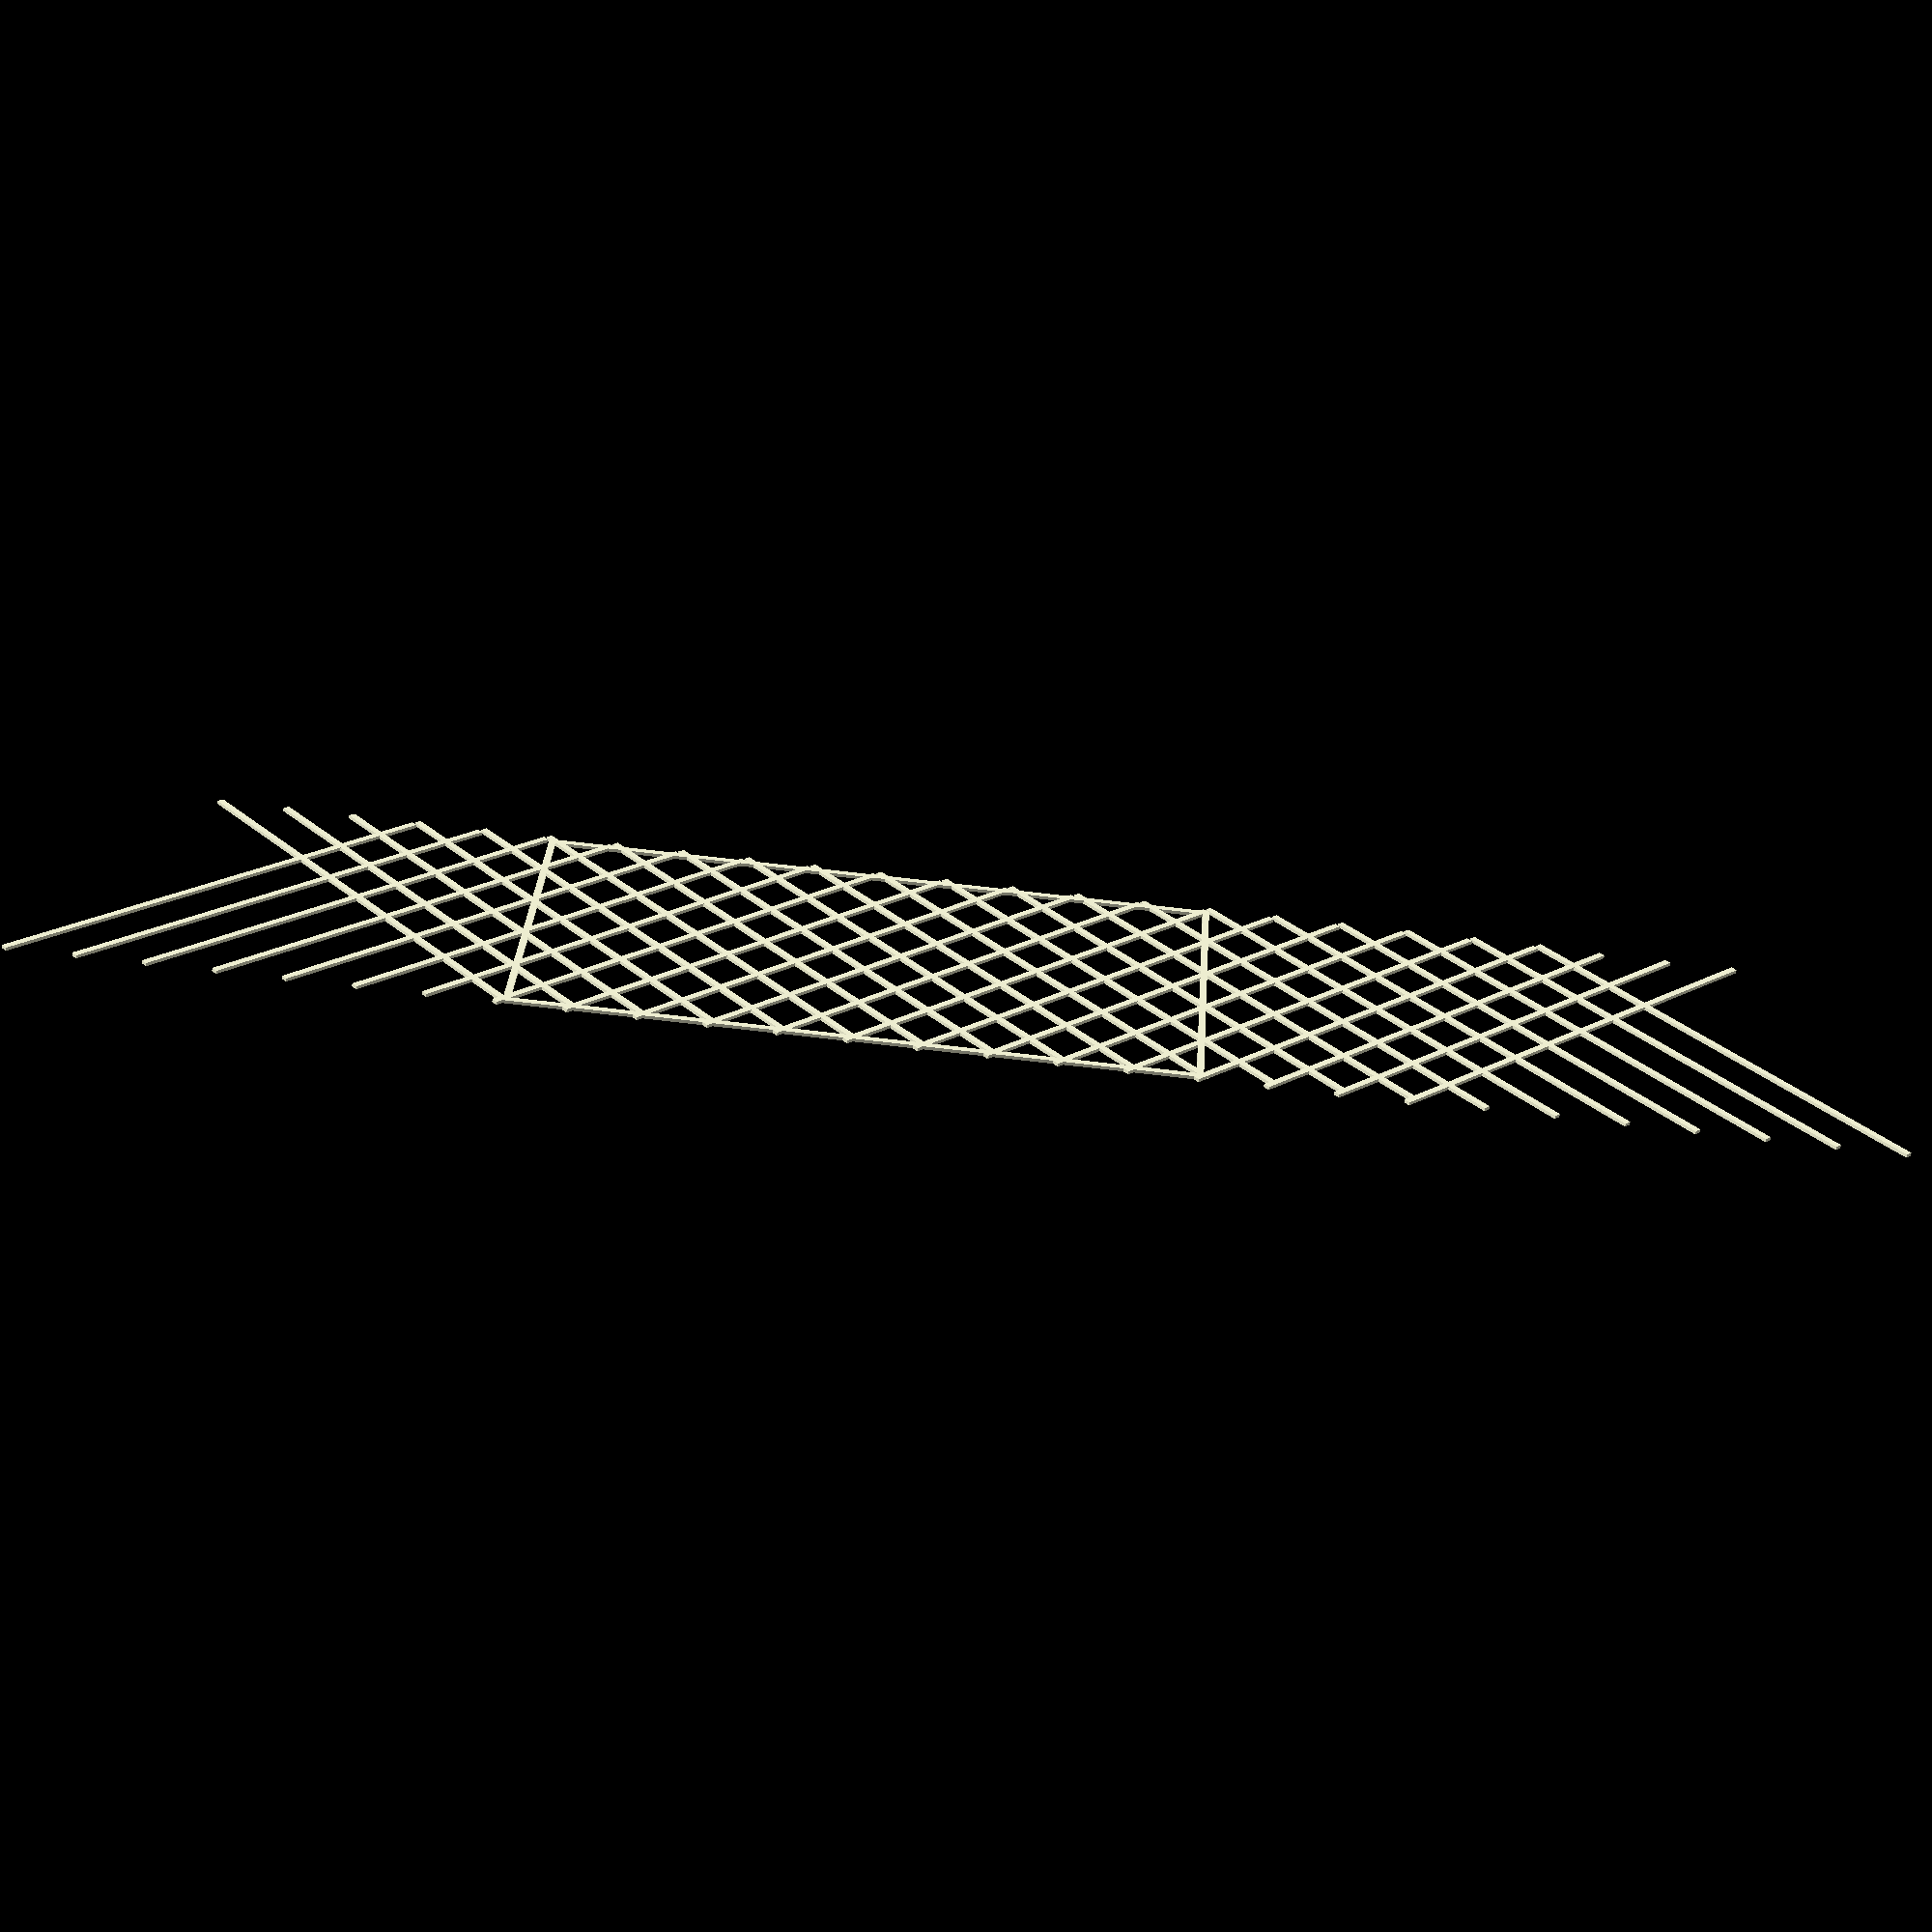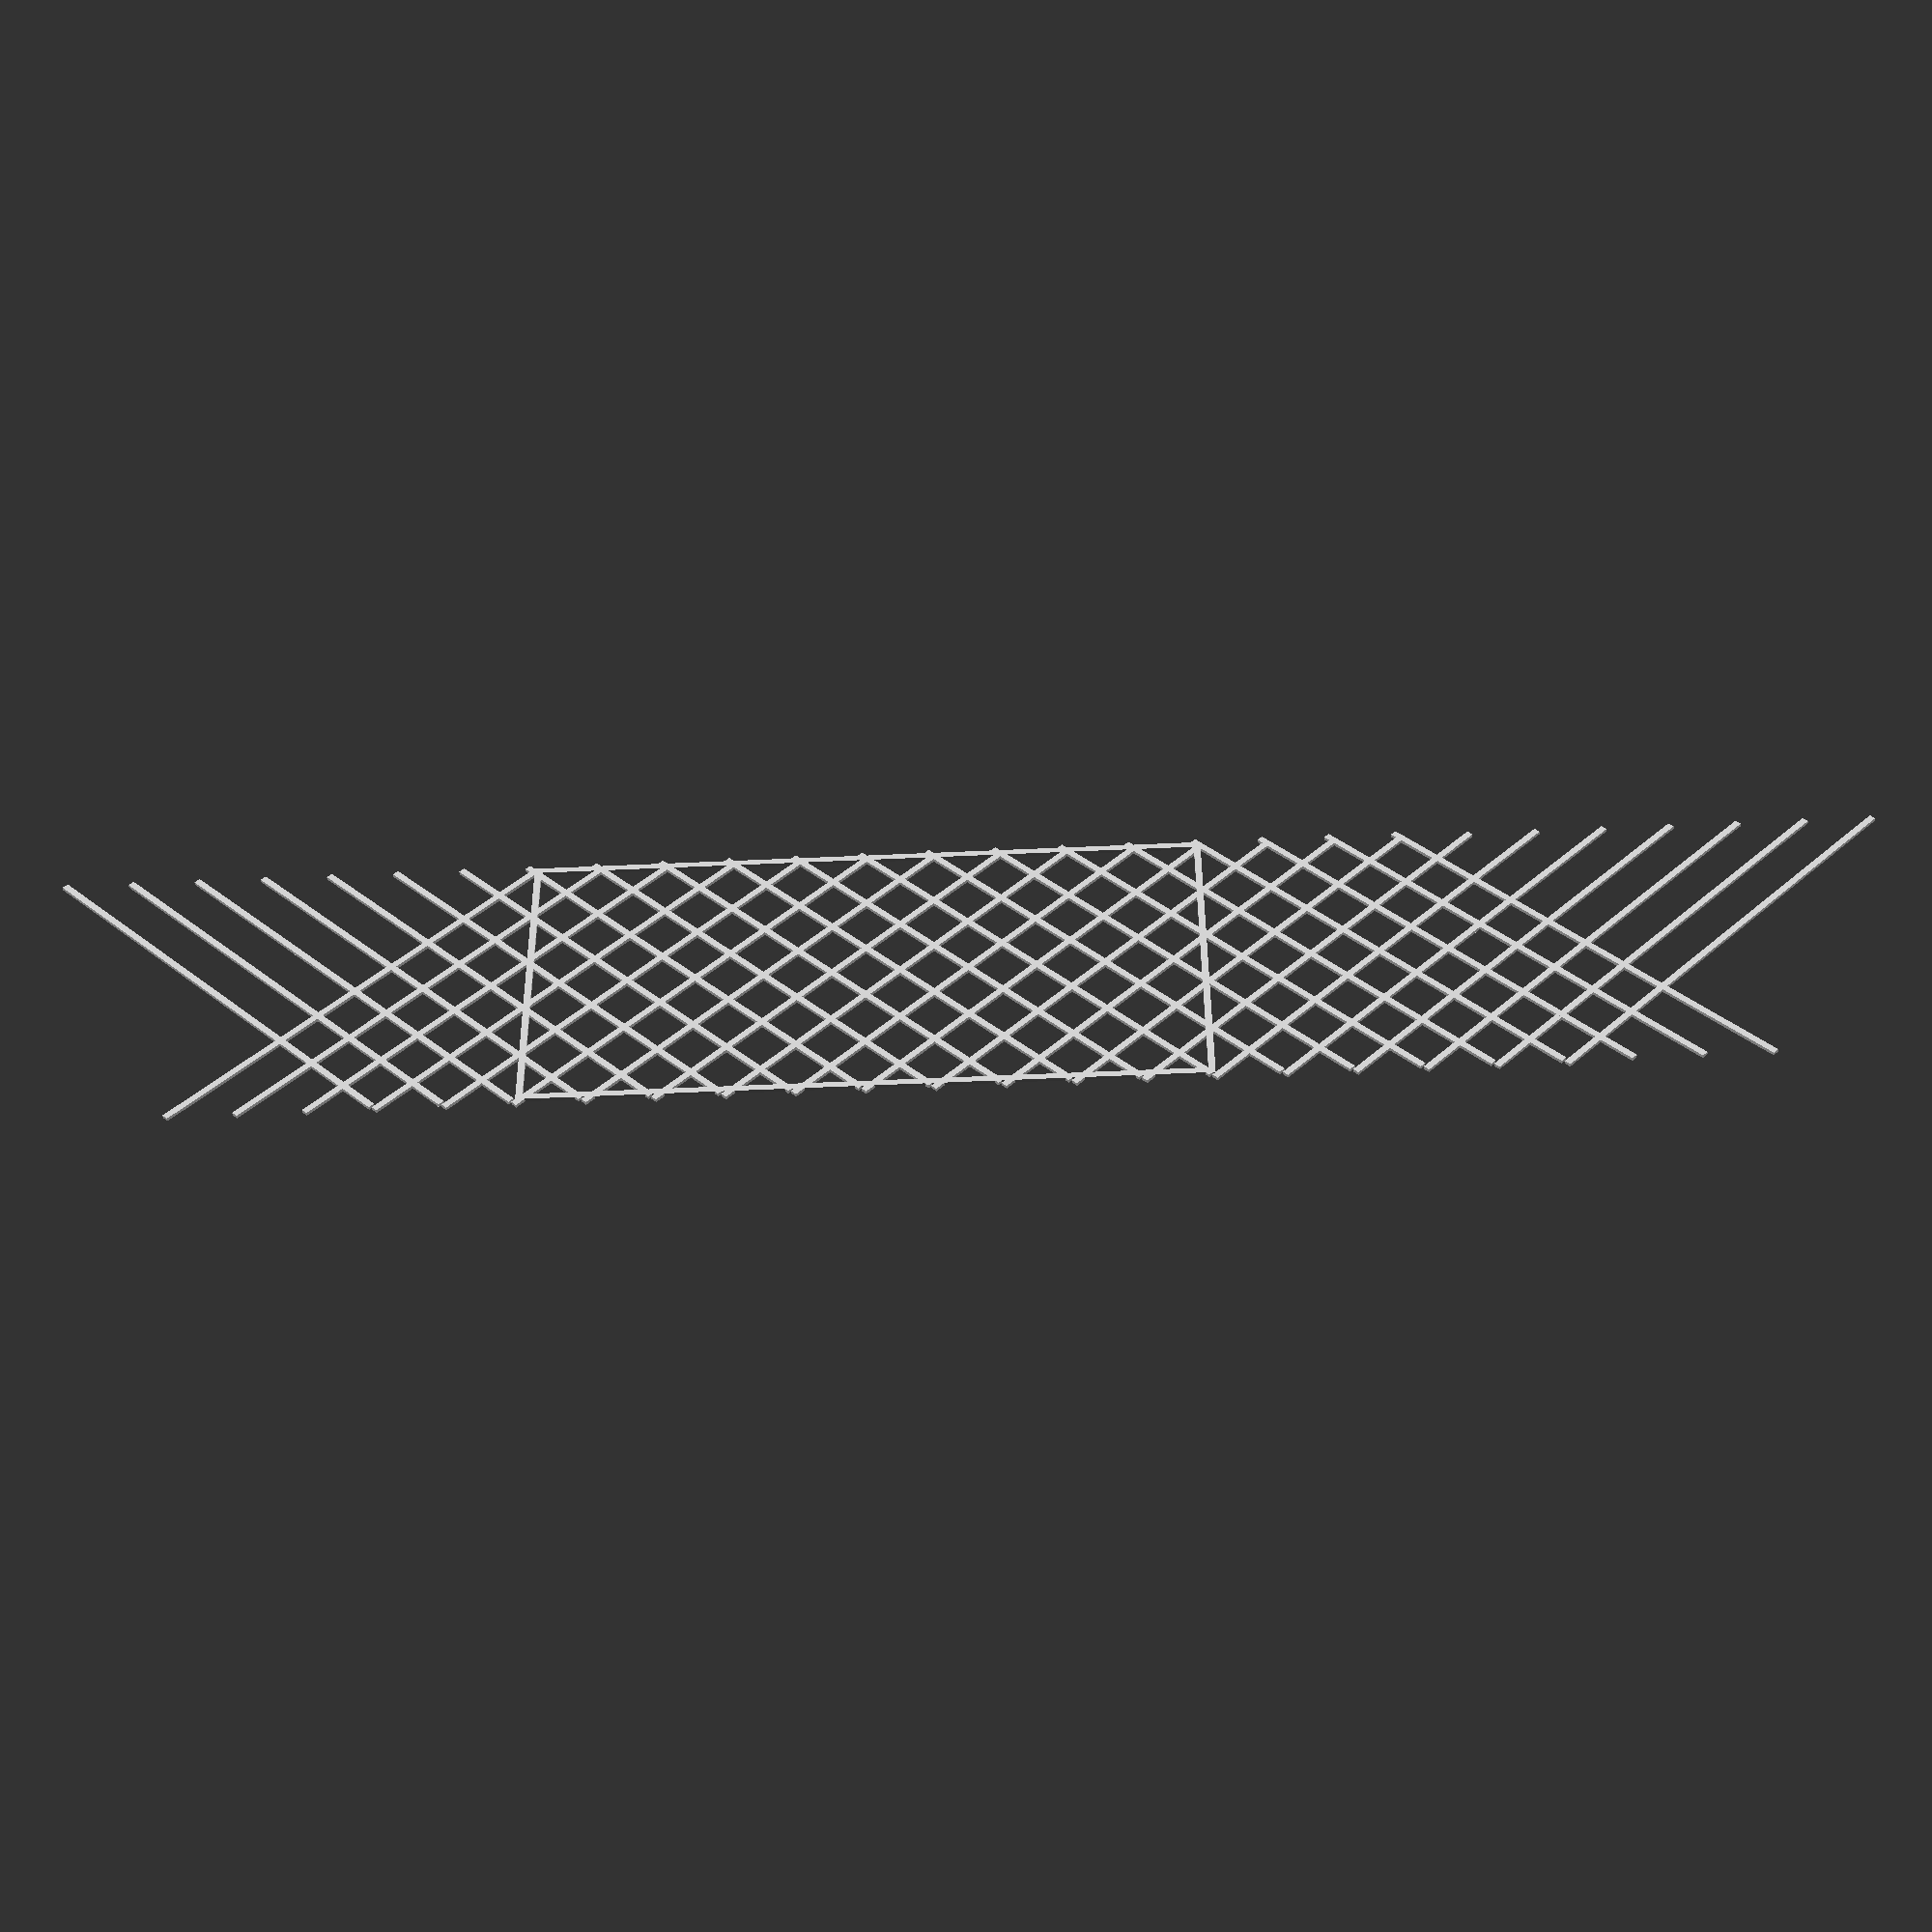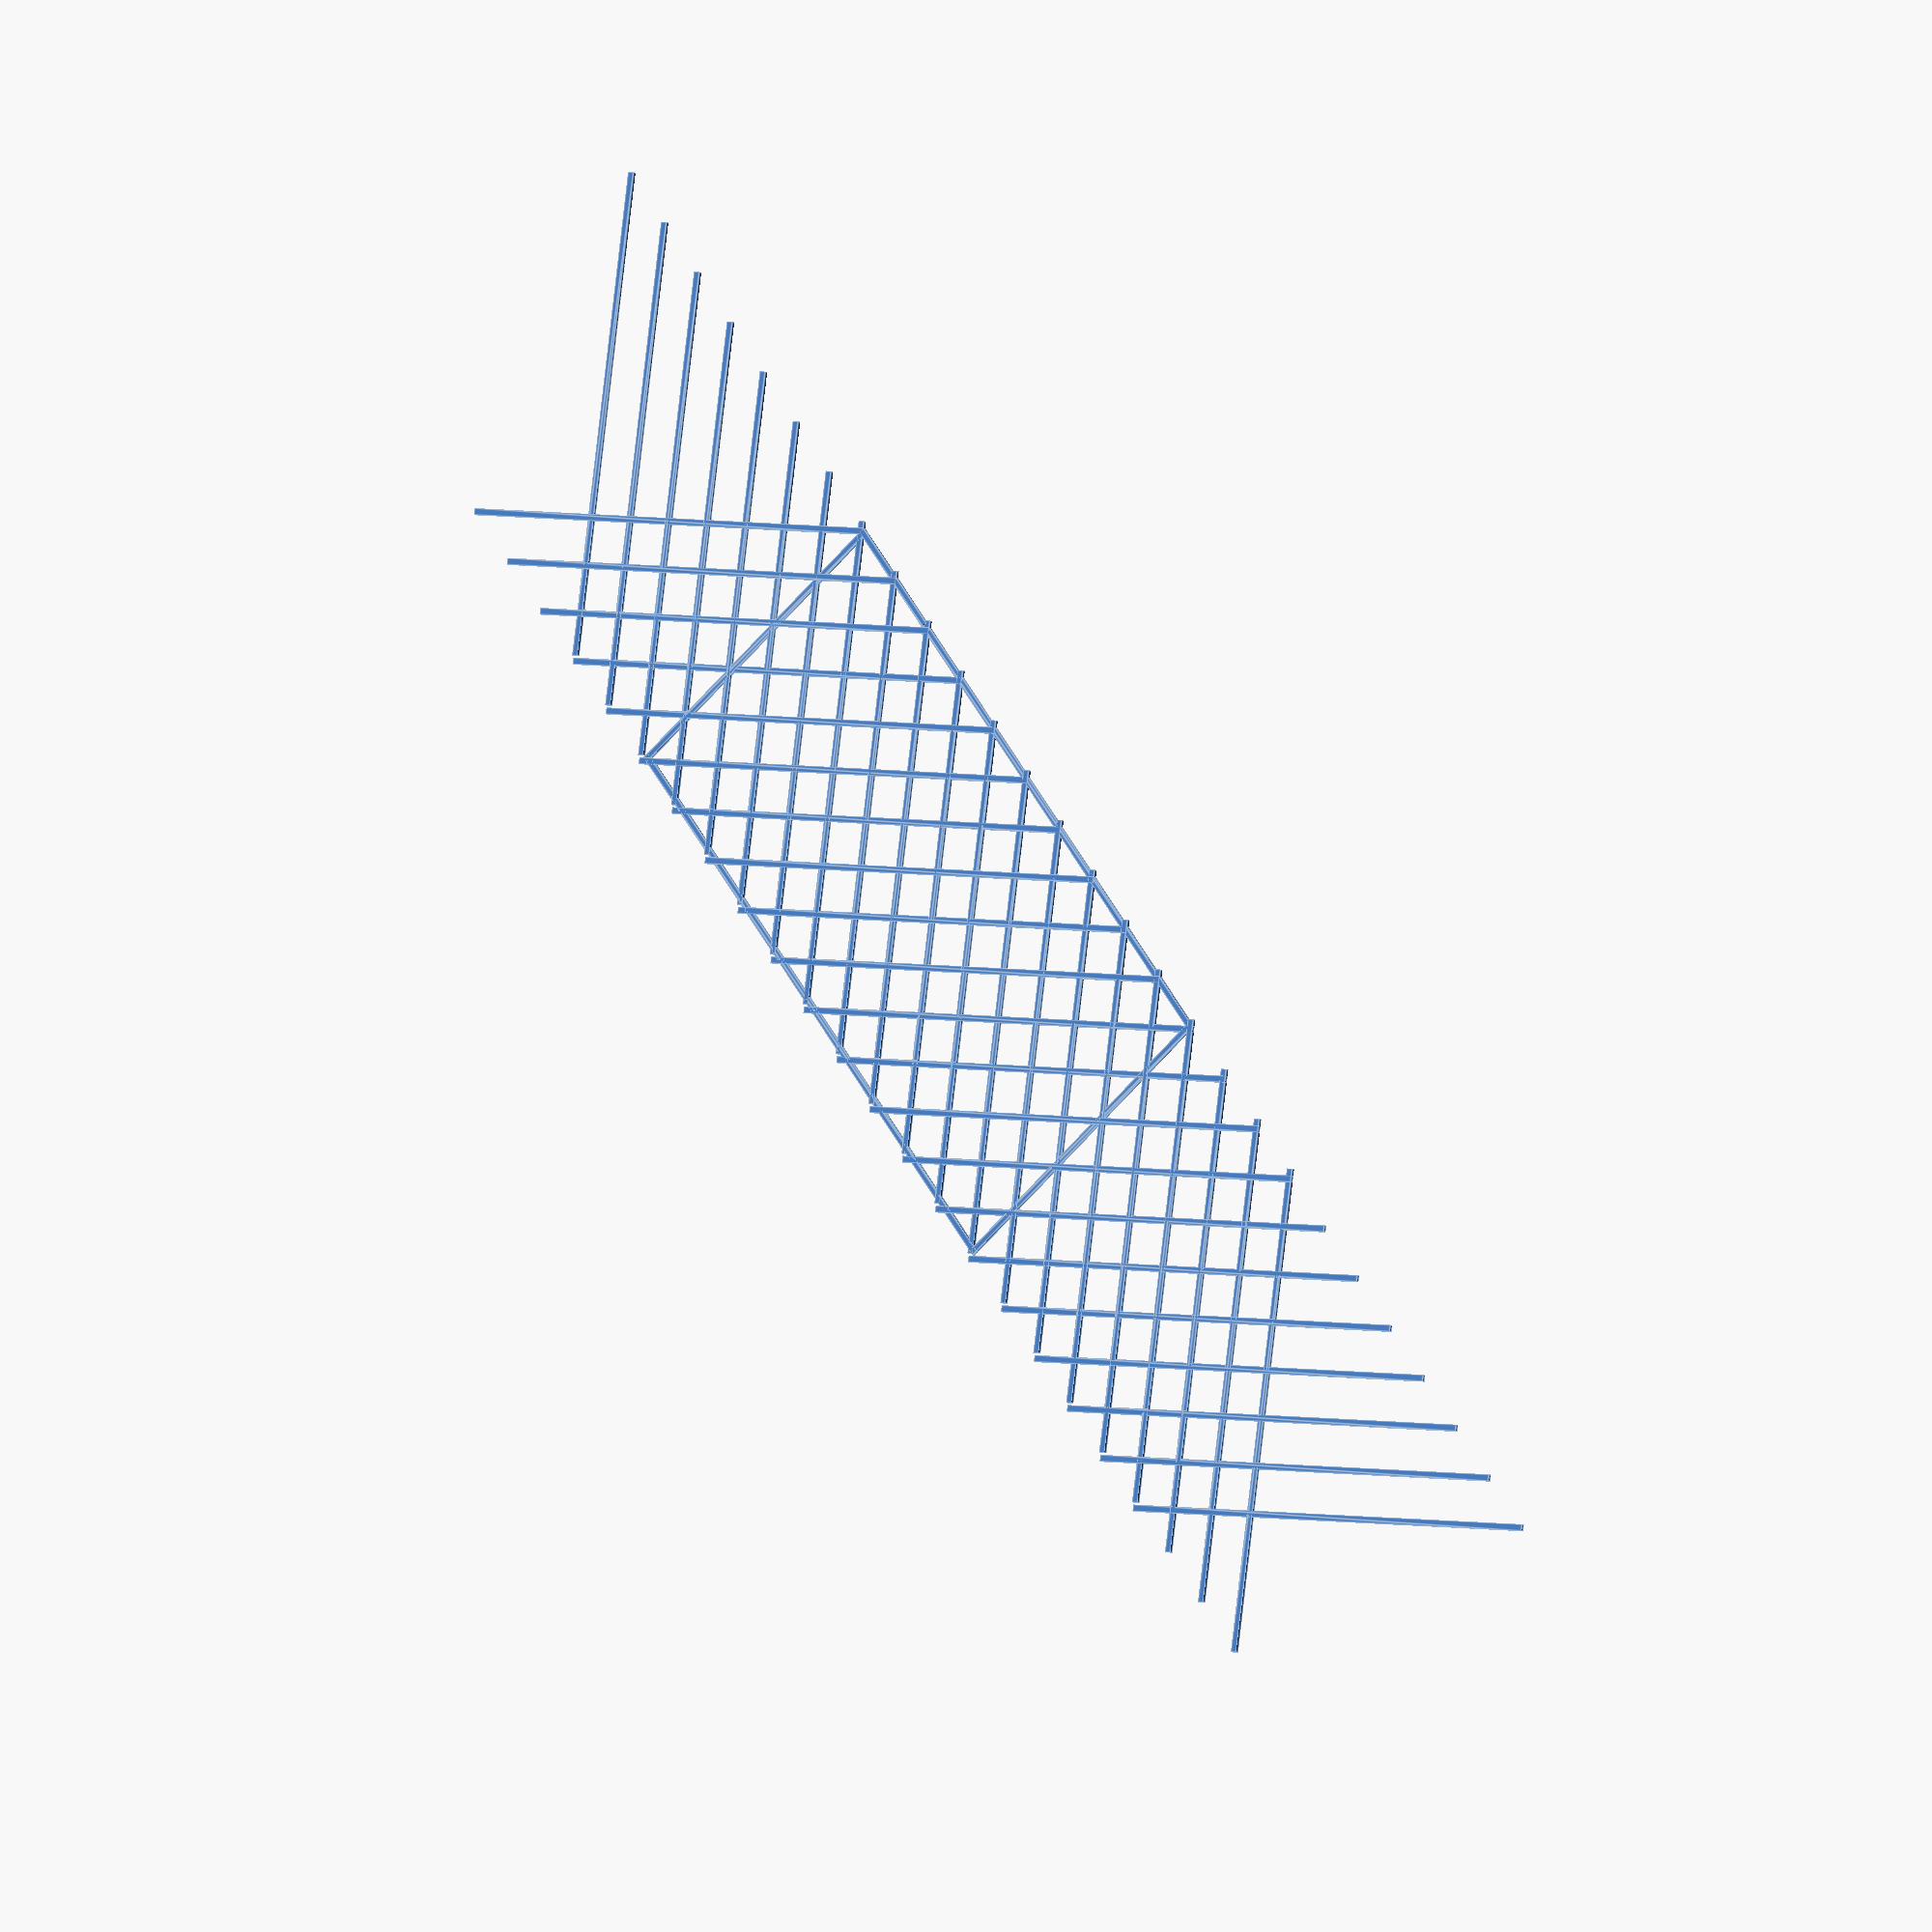
<openscad>
module cube_square(dimensions = [0, 0, 0], density = 20, border = 2) {
  square([dimensions.x, border]);
  translate([0, dimensions.y - border])
    square([dimensions.x, border]);
  square([border, dimensions.y]);
  translate([dimensions.x - border, 0])
    square([border, dimensions.y]);

  length = sqrt(dimensions.x * dimensions.x + (dimensions.x + border) * (dimensions.x + border));
  for(i = [0:density:dimensions.y * 2]) {
    translate([0, i - length])
      rotate([0, 0, 45])
        square([length, border]);
  }
  for(i = [0:density:dimensions.y * 2]) {
    translate([0, i])
      rotate([0, 0, -45])
        square([length, border]);
  }

}

cube_square([100, 200, 300]);

</openscad>
<views>
elev=61.0 azim=266.6 roll=174.7 proj=p view=wireframe
elev=47.7 azim=89.5 roll=2.6 proj=p view=wireframe
elev=189.8 azim=323.2 roll=143.5 proj=o view=edges
</views>
